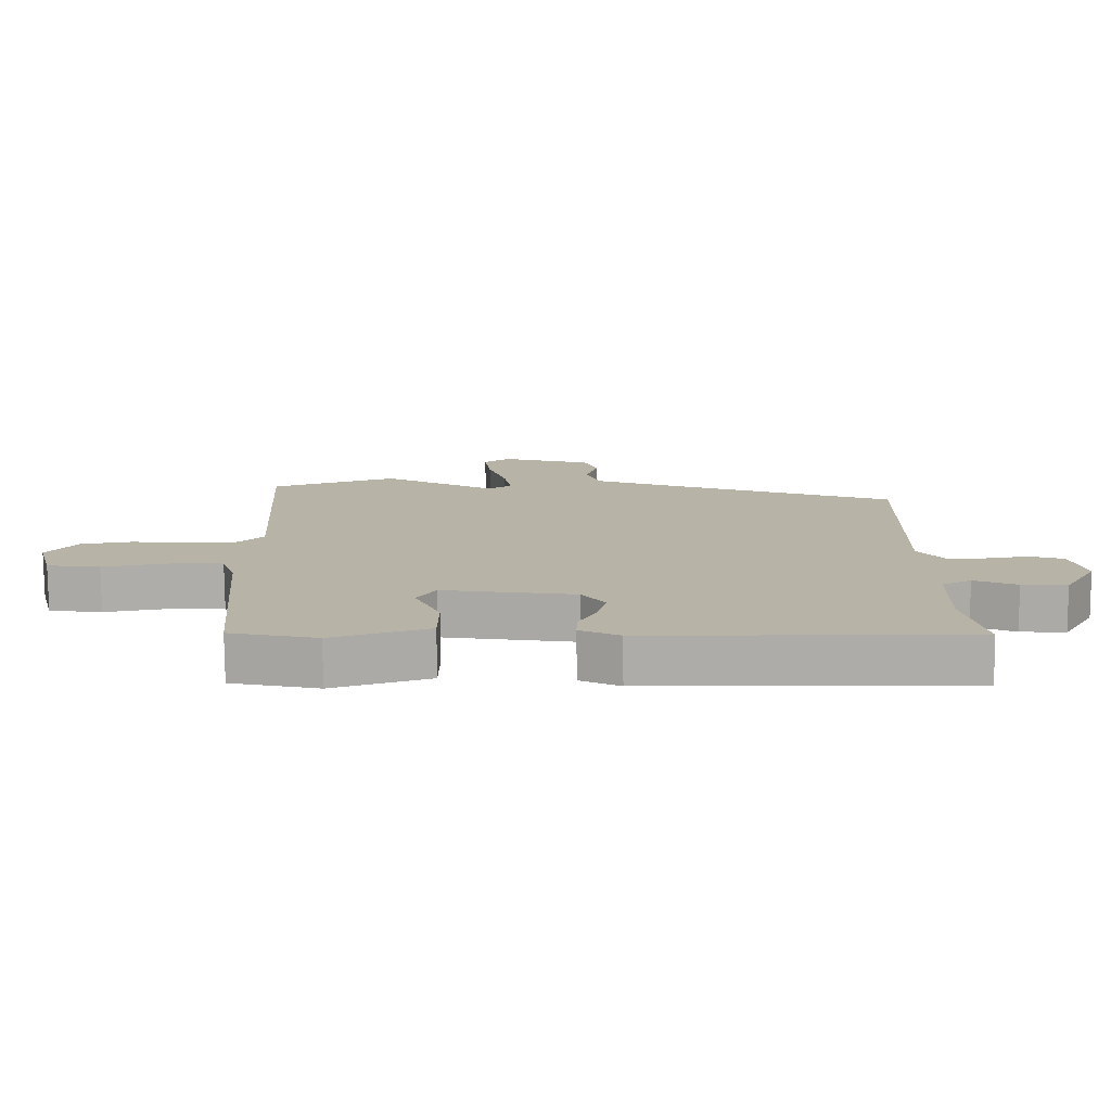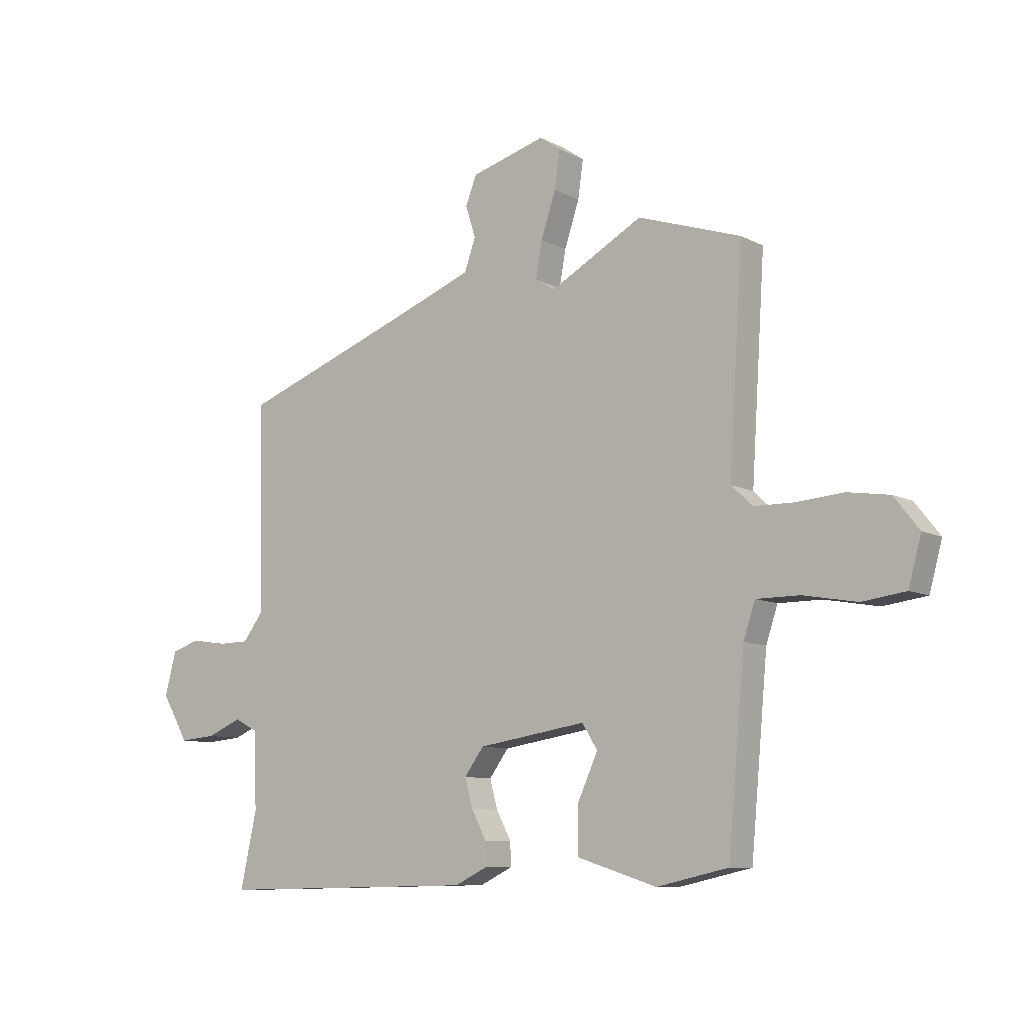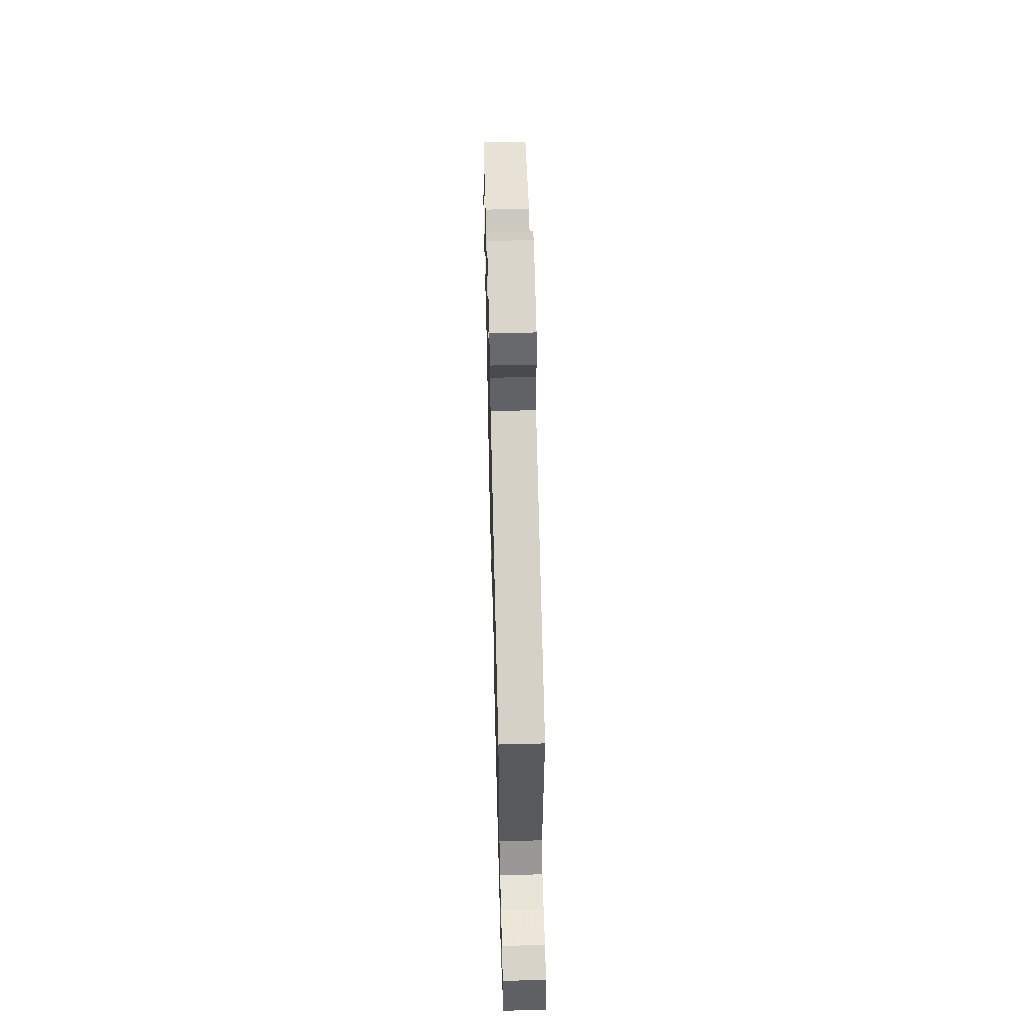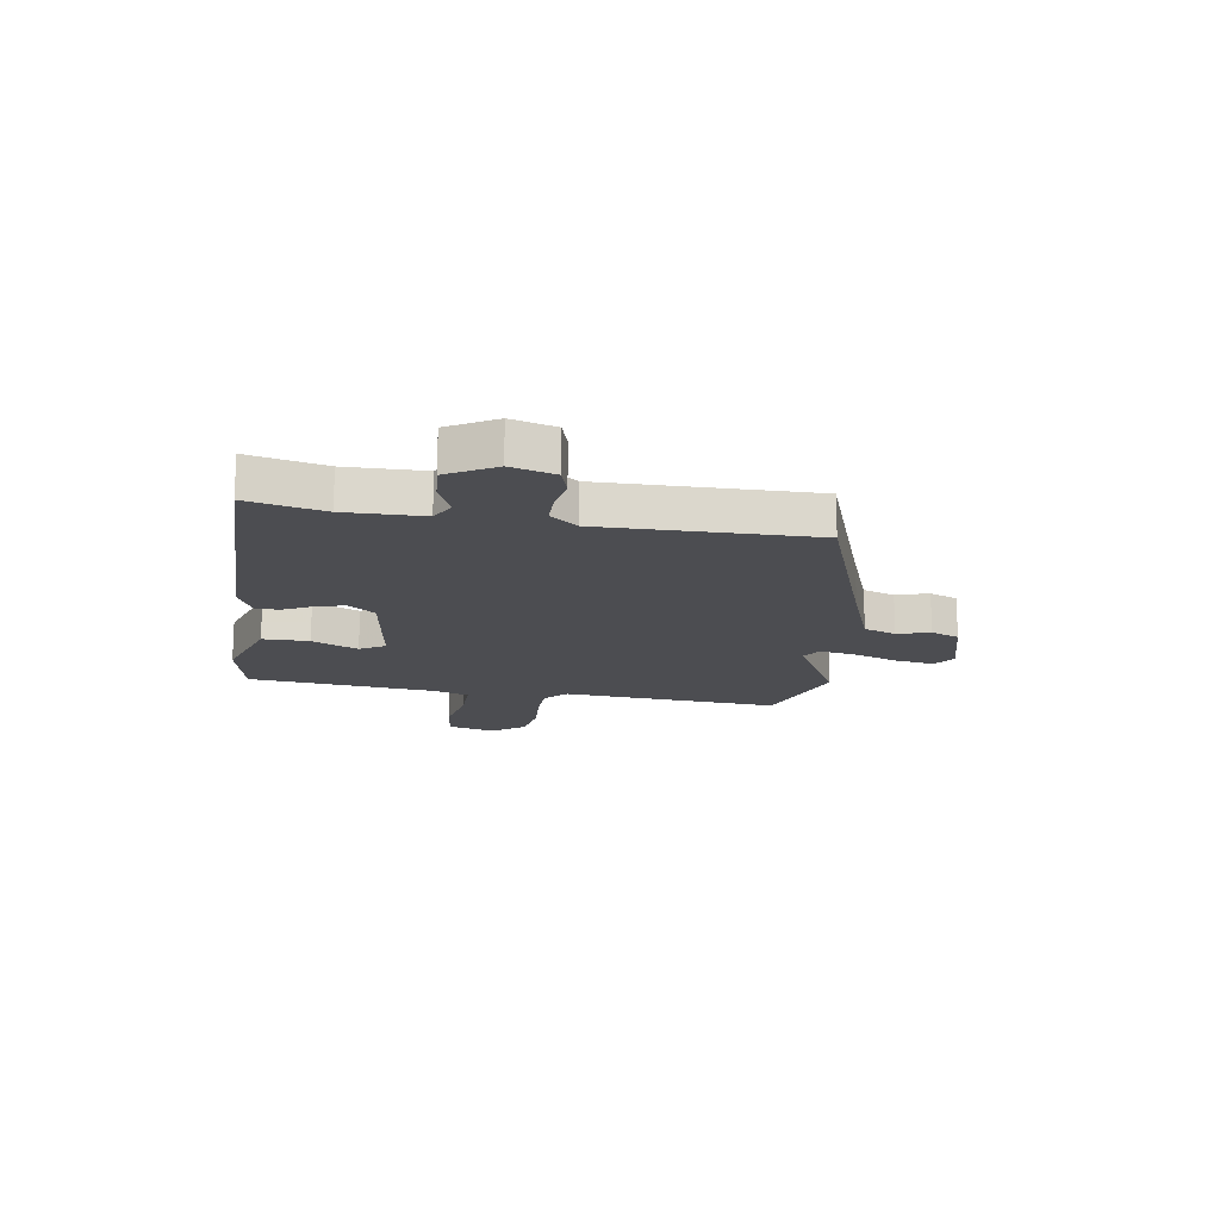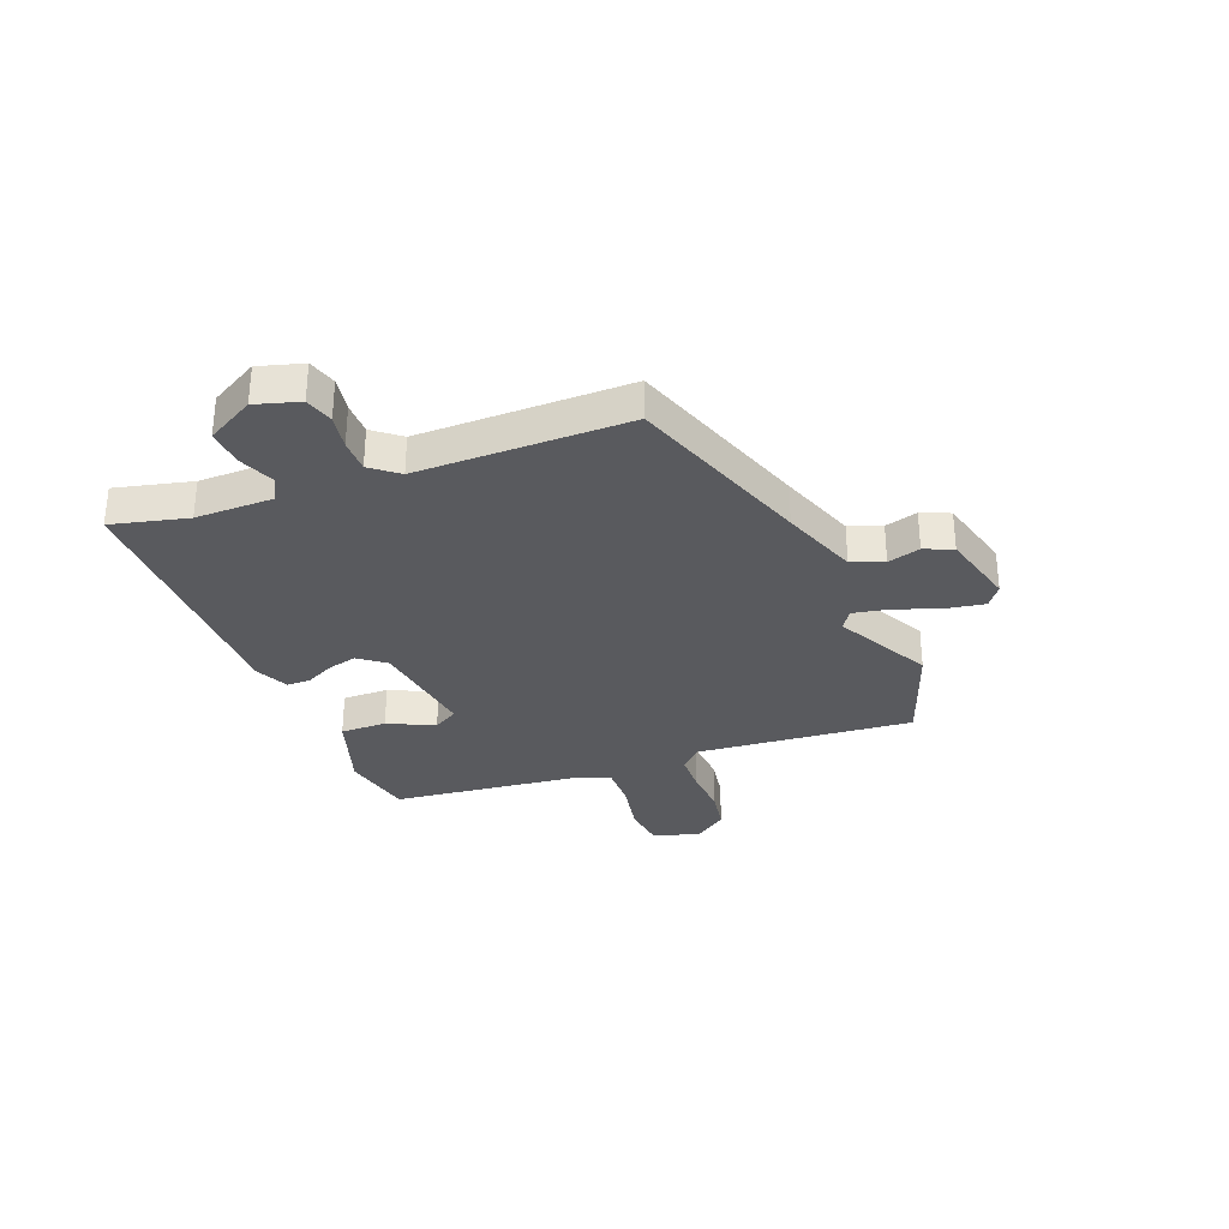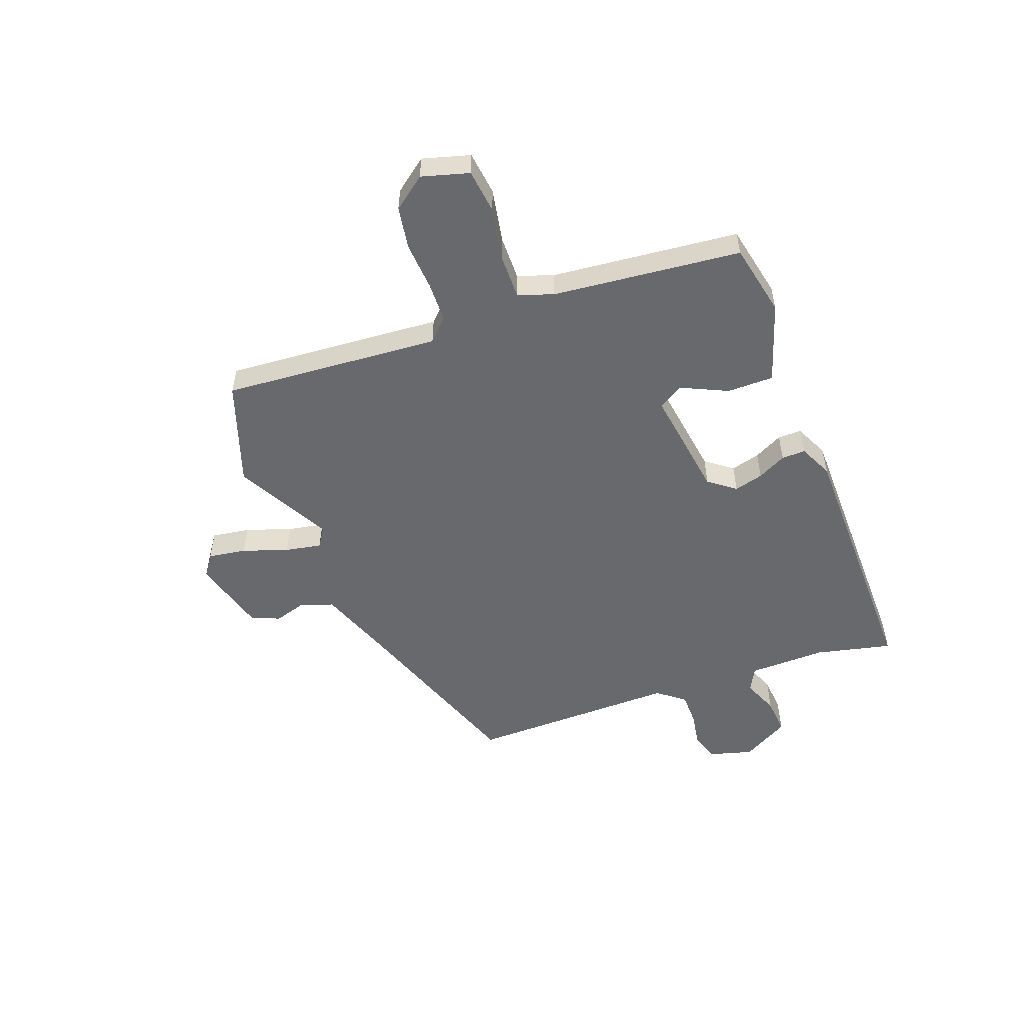
<metadata>
{"format":"obj","ext":"obj","renderer":"f3d","projection":"perspective","resolution":1024,"background":"white","views":[{"elev":-77.1,"azim":-179.6,"up":"+Z"},{"elev":-9.1,"azim":36.6,"up":"+Z"},{"elev":58.9,"azim":-91.5,"up":"+Z"},{"elev":-16.2,"azim":-99.6,"up":"+Y"},{"elev":-31.4,"azim":-69.9,"up":"+Y"},{"elev":-52.7,"azim":109.8,"up":"+Y"}]}
</metadata>
<code>
v 0.494 0.07 -0.515
v 0.359 0.07 -0.545
v 0.209 0.07 -0.498
v 0.208 0.07 -0.412
v 0.247 0.07 -0.326
v 0.218 0.07 -0.28
v 0.013 0.07 -0.312
v -0.024 0.07 -0.362
v -0.009 0.07 -0.416
v 0.019 0.07 -0.469
v 0.02 0.07 -0.513
v -0.042 0.07 -0.543
v -0.536 0.07 -0.552
v -0.505 0.07 -0.41
v -0.509 0.07 -0.266
v -0.554 0.07 -0.243
v -0.62 0.07 -0.271
v -0.689 0.07 -0.277
v -0.74 0.07 -0.19
v -0.718 0.07 -0.108
v -0.665 0.07 -0.091
v -0.6 0.07 -0.101
v -0.539 0.07 -0.1
v -0.5 0.07 -0.049
v -0.509 0.07 0.341
v -0.17 0.07 0.465
v -0.028 0.07 0.519
v -0.007 0.07 0.579
v -0.026 0.07 0.639
v -0.005 0.07 0.692
v 0.136 0.07 0.732
v 0.176 0.07 0.704
v 0.166 0.07 0.633
v 0.138 0.07 0.549
v 0.126 0.07 0.481
v 0.163 0.07 0.458
v 0.338 0.07 0.554
v 0.533 0.07 0.489
v 0.507 0.07 0.085
v 0.547 0.07 0.047
v 0.622 0.07 0.046
v 0.711 0.07 0.053
v 0.79 0.07 0.041
v 0.837 0.07 -0.019
v 0.813 0.07 -0.107
v 0.731 0.07 -0.118
v 0.63 0.07 -0.1
v 0.548 0.07 -0.1
v 0.526 0.07 -0.166
v 0.494 0 -0.515
v 0.359 0 -0.545
v 0.209 0 -0.498
v 0.208 0 -0.412
v 0.247 0 -0.326
v 0.218 0 -0.28
v 0.013 0 -0.312
v -0.024 0 -0.362
v -0.009 0 -0.416
v 0.019 0 -0.469
v 0.02 0 -0.513
v -0.042 0 -0.543
v -0.536 0 -0.552
v -0.505 0 -0.41
v -0.509 0 -0.266
v -0.554 0 -0.243
v -0.62 0 -0.271
v -0.689 0 -0.277
v -0.74 0 -0.19
v -0.718 0 -0.108
v -0.665 0 -0.091
v -0.6 0 -0.101
v -0.539 0 -0.1
v -0.5 0 -0.049
v -0.509 0 0.341
v -0.17 0 0.465
v -0.028 0 0.519
v -0.007 0 0.579
v -0.026 0 0.639
v -0.005 0 0.692
v 0.136 0 0.732
v 0.176 0 0.704
v 0.166 0 0.633
v 0.138 0 0.549
v 0.126 0 0.481
v 0.163 0 0.458
v 0.338 0 0.554
v 0.533 0 0.489
v 0.507 0 0.085
v 0.547 0 0.047
v 0.622 0 0.046
v 0.711 0 0.053
v 0.79 0 0.041
v 0.837 0 -0.019
v 0.813 0 -0.107
v 0.731 0 -0.118
v 0.63 0 -0.1
v 0.548 0 -0.1
v 0.526 0 -0.166
f 45 46 47
f 44 45 47
f 43 44 47
f 42 43 47
f 41 42 47
f 40 41 47 48
f 39 40 48 49
f 36 37 38 39
f 49 1 2
f 39 49 2
f 36 39 2
f 35 36 2
f 32 33 34
f 31 32 34
f 30 31 34
f 29 30 34
f 28 29 34
f 27 28 34 35
f 24 25 26
f 24 26 27 35
f 20 21 22
f 19 20 22
f 18 19 22
f 17 18 22
f 16 17 22
f 15 16 22 23
f 12 13 14
f 11 12 14
f 10 11 14
f 9 10 14
f 8 9 14 15
f 23 24 35
f 15 23 35
f 8 15 35
f 7 8 35
f 3 4 5
f 2 3 5
f 35 2 5
f 6 7 35
f 5 6 35
f 96 95 94
f 96 94 93
f 96 93 92
f 96 92 91
f 96 91 90
f 97 96 90 89
f 98 97 89 88
f 88 87 86 85
f 51 50 98
f 51 98 88
f 51 88 85
f 51 85 84
f 83 82 81
f 83 81 80
f 83 80 79
f 83 79 78
f 83 78 77
f 84 83 77 76
f 75 74 73
f 84 76 75 73
f 71 70 69
f 71 69 68
f 71 68 67
f 71 67 66
f 71 66 65
f 72 71 65 64
f 63 62 61
f 63 61 60
f 63 60 59
f 63 59 58
f 64 63 58 57
f 84 73 72
f 84 72 64
f 84 64 57
f 84 57 56
f 54 53 52
f 54 52 51
f 54 51 84
f 84 56 55
f 84 55 54
f 1 50 51 2
f 2 51 52 3
f 3 52 53 4
f 4 53 54 5
f 5 54 55 6
f 6 55 56 7
f 7 56 57 8
f 8 57 58 9
f 9 58 59 10
f 10 59 60 11
f 11 60 61 12
f 12 61 62 13
f 13 62 63 14
f 14 63 64 15
f 15 64 65 16
f 16 65 66 17
f 17 66 67 18
f 18 67 68 19
f 19 68 69 20
f 20 69 70 21
f 21 70 71 22
f 22 71 72 23
f 23 72 73 24
f 24 73 74 25
f 25 74 75 26
f 26 75 76 27
f 27 76 77 28
f 28 77 78 29
f 29 78 79 30
f 30 79 80 31
f 31 80 81 32
f 32 81 82 33
f 33 82 83 34
f 34 83 84 35
f 35 84 85 36
f 36 85 86 37
f 37 86 87 38
f 38 87 88 39
f 39 88 89 40
f 40 89 90 41
f 41 90 91 42
f 42 91 92 43
f 43 92 93 44
f 44 93 94 45
f 45 94 95 46
f 46 95 96 47
f 47 96 97 48
f 48 97 98 49
f 49 98 50 1

</code>
